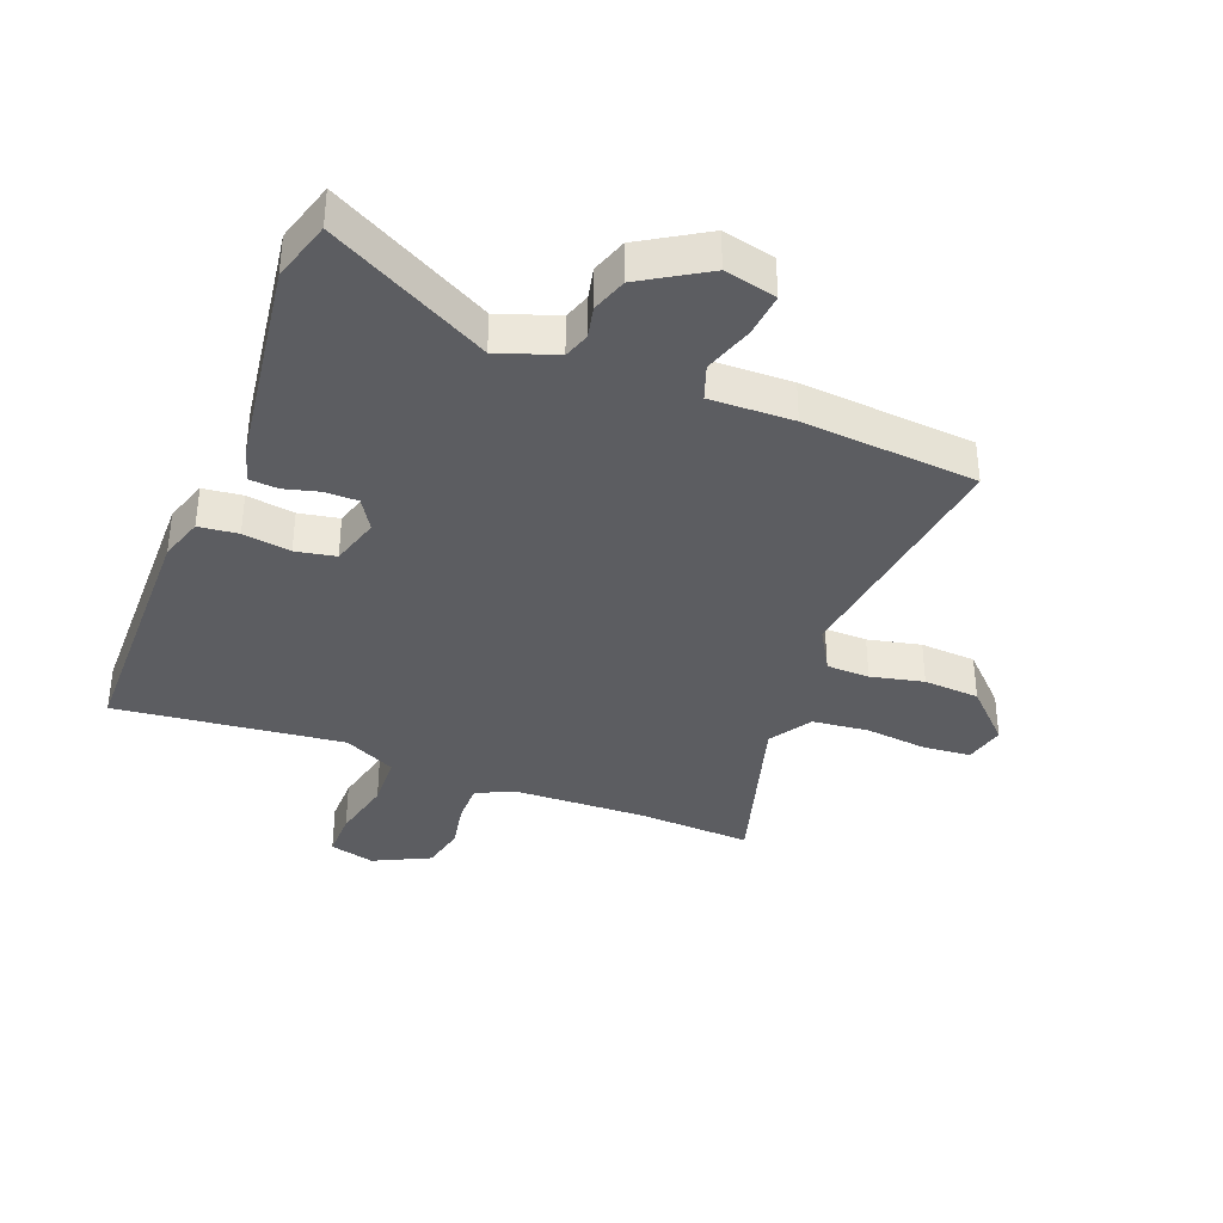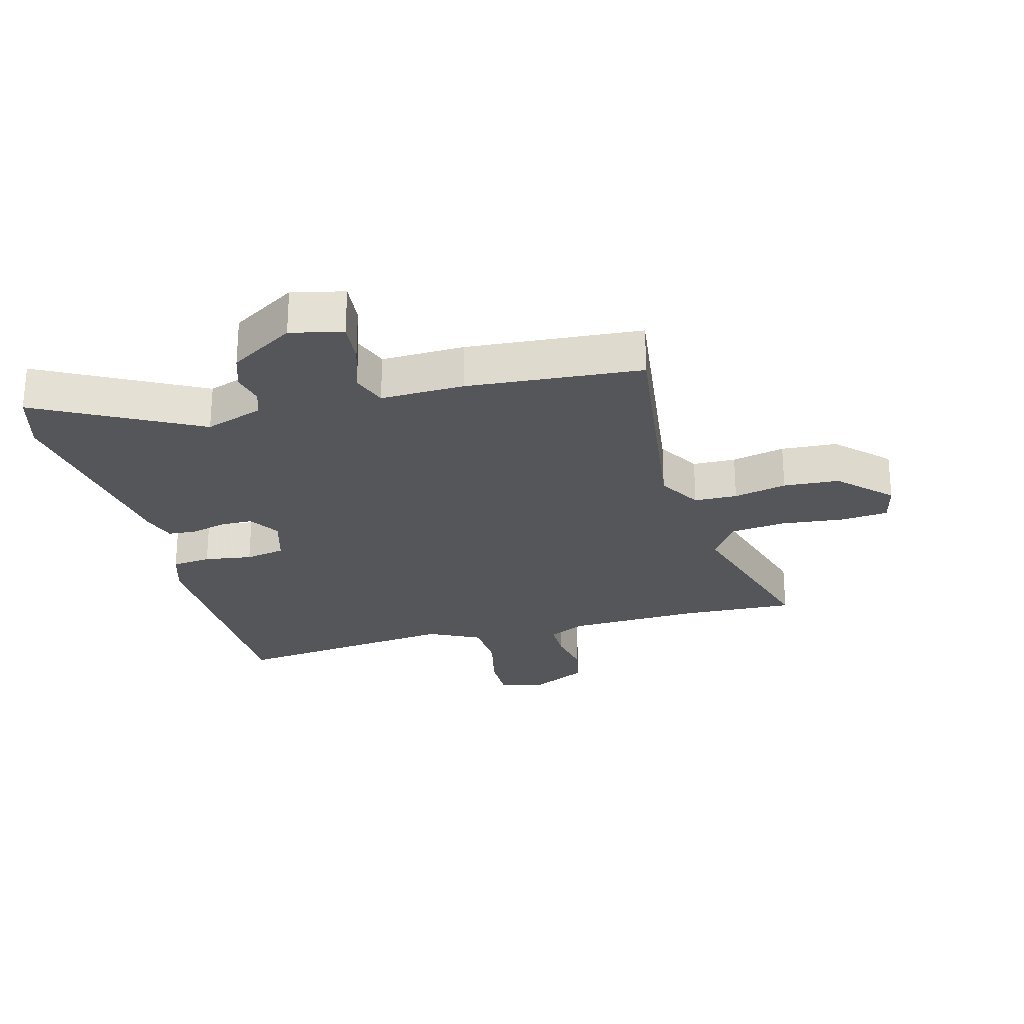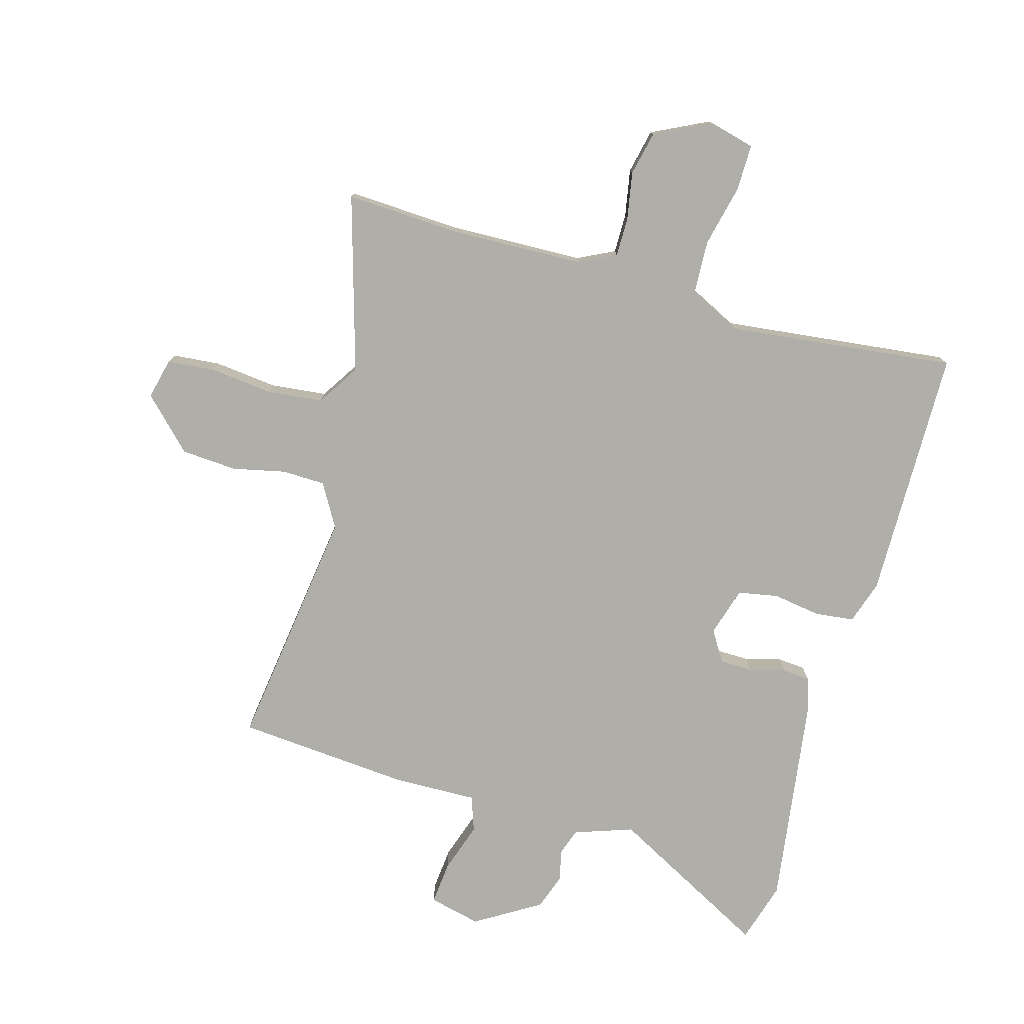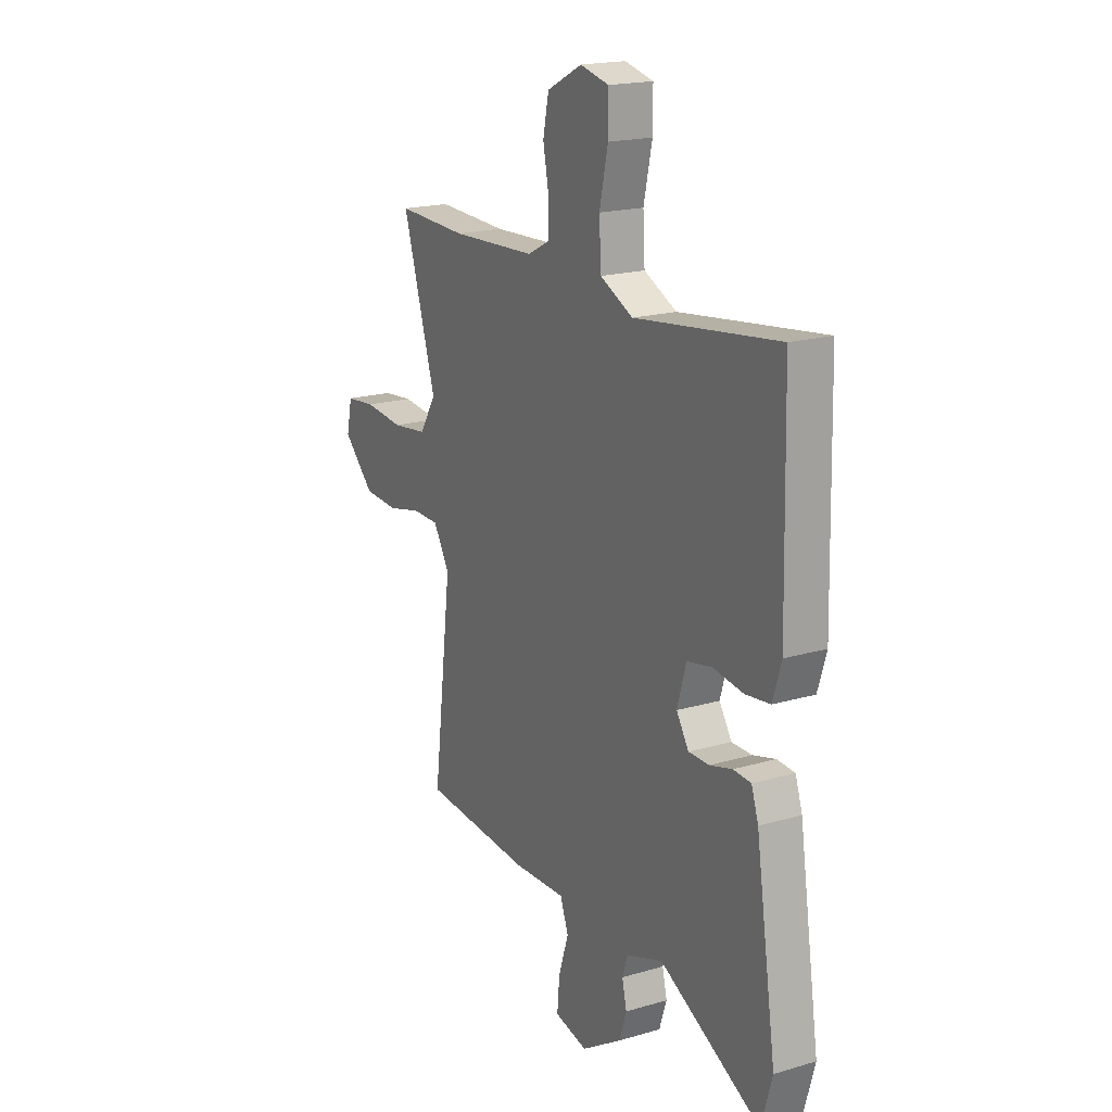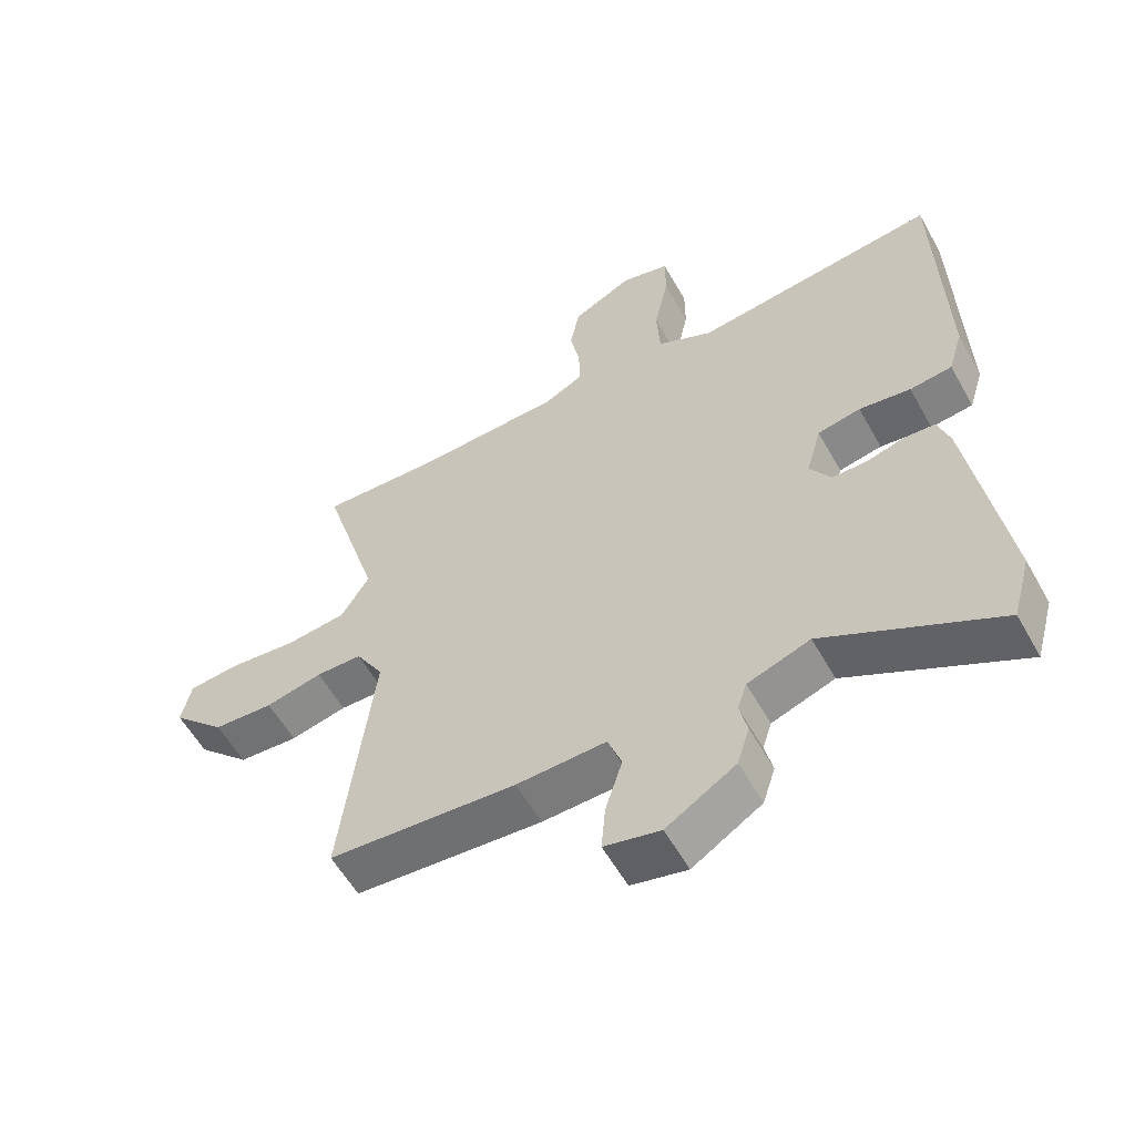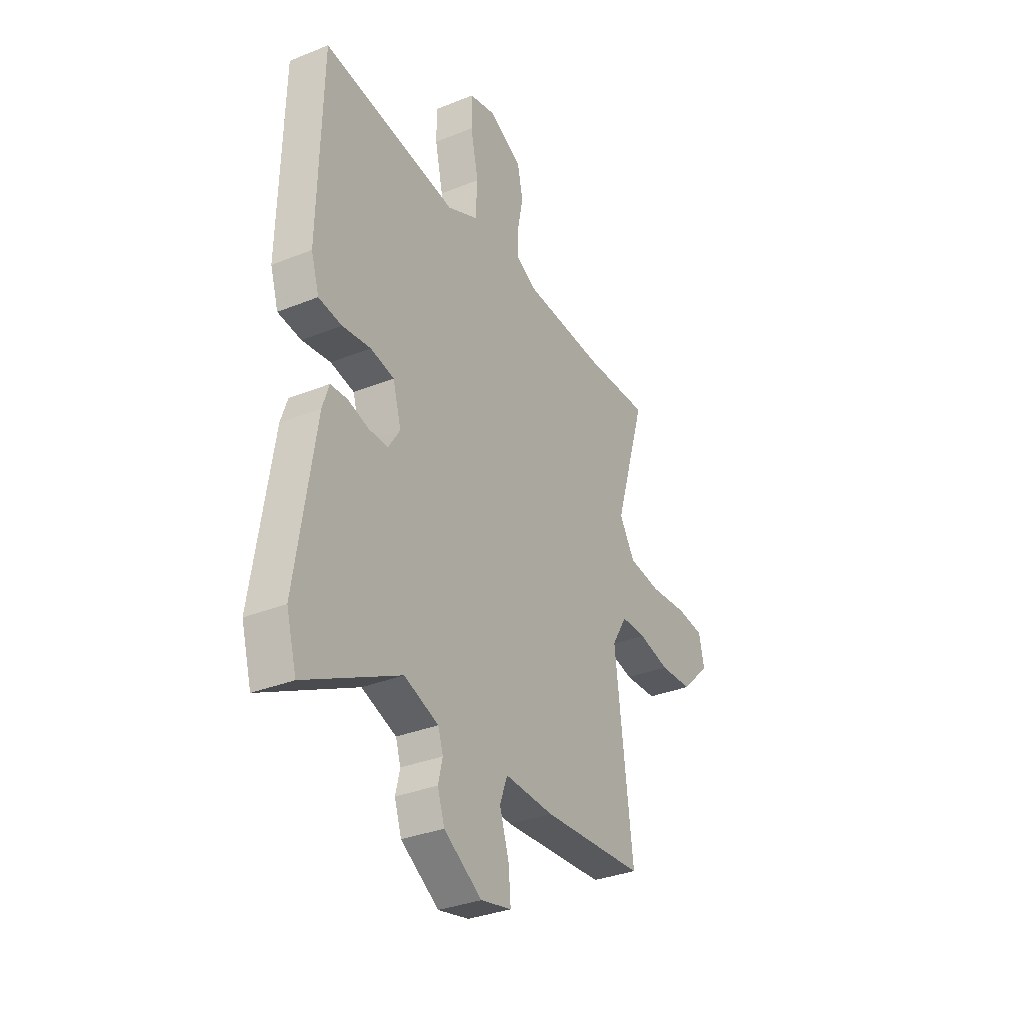
<metadata>
{"format":"obj","ext":"obj","renderer":"f3d","projection":"perspective","resolution":1024,"background":"white","views":[{"elev":-37.1,"azim":158.1,"up":"+Y"},{"elev":-25.6,"azim":-165.6,"up":"+Y"},{"elev":-77.5,"azim":-16.5,"up":"+Y"},{"elev":18.8,"azim":60.8,"up":"+Z"},{"elev":-57.3,"azim":29.1,"up":"+Z"},{"elev":-33.3,"azim":119.0,"up":"+Z"}]}
</metadata>
<code>
v -0.502 0.07 -0.461
v -0.453 0.07 -0.062
v -0.495 0.07 0.008
v -0.565 0.07 0.009
v -0.651 0.07 -0.011
v -0.742 0.07 -0.006
v -0.823 0.07 0.073
v -0.808 0.07 0.14
v -0.731 0.07 0.148
v -0.628 0.07 0.138
v -0.537 0.07 0.149
v -0.494 0.07 0.218
v -0.581 0.07 0.503
v -0.398 0.07 0.496
v -0.177 0.07 0.506
v -0.118 0.07 0.536
v -0.119 0.07 0.6
v -0.134 0.07 0.677
v -0.119 0.07 0.749
v -0.028 0.07 0.795
v 0.046 0.07 0.777
v 0.046 0.07 0.701
v 0.024 0.07 0.601
v 0.029 0.07 0.514
v 0.114 0.07 0.473
v 0.485 0.07 0.52
v 0.495 0.07 0.108
v 0.473 0.07 0.037
v 0.409 0.07 0.029
v 0.331 0.07 0.04
v 0.266 0.07 0.027
v 0.243 0.07 -0.053
v 0.275 0.07 -0.103
v 0.328 0.07 -0.103
v 0.386 0.07 -0.087
v 0.432 0.07 -0.09
v 0.45 0.07 -0.144
v 0.503 0.07 -0.489
v 0.475 0.07 -0.588
v 0.213 0.07 -0.452
v 0.118 0.07 -0.486
v 0.104 0.07 -0.529
v 0.116 0.07 -0.58
v 0.097 0.07 -0.638
v -0.008 0.07 -0.704
v -0.093 0.07 -0.685
v -0.087 0.07 -0.615
v -0.061 0.07 -0.533
v -0.082 0.07 -0.476
v -0.218 0.07 -0.481
v -0.502 0 -0.461
v -0.453 0 -0.062
v -0.495 0 0.008
v -0.565 0 0.009
v -0.651 0 -0.011
v -0.742 0 -0.006
v -0.823 0 0.073
v -0.808 0 0.14
v -0.731 0 0.148
v -0.628 0 0.138
v -0.537 0 0.149
v -0.494 0 0.218
v -0.581 0 0.503
v -0.398 0 0.496
v -0.177 0 0.506
v -0.118 0 0.536
v -0.119 0 0.6
v -0.134 0 0.677
v -0.119 0 0.749
v -0.028 0 0.795
v 0.046 0 0.777
v 0.046 0 0.701
v 0.024 0 0.601
v 0.029 0 0.514
v 0.114 0 0.473
v 0.485 0 0.52
v 0.495 0 0.108
v 0.473 0 0.037
v 0.409 0 0.029
v 0.331 0 0.04
v 0.266 0 0.027
v 0.243 0 -0.053
v 0.275 0 -0.103
v 0.328 0 -0.103
v 0.386 0 -0.087
v 0.432 0 -0.09
v 0.45 0 -0.144
v 0.503 0 -0.489
v 0.475 0 -0.588
v 0.213 0 -0.452
v 0.118 0 -0.486
v 0.104 0 -0.529
v 0.116 0 -0.58
v 0.097 0 -0.638
v -0.008 0 -0.704
v -0.093 0 -0.685
v -0.087 0 -0.615
v -0.061 0 -0.533
v -0.082 0 -0.476
v -0.218 0 -0.481
f 49 50 1 2
f 45 46 47 48
f 43 44 45 48
f 42 43 48 49
f 41 42 49 2
f 37 38 39 40
f 34 35 36 37
f 33 34 37 40
f 32 33 40 41
f 27 28 29 30
f 25 26 27 30
f 24 25 30 31
f 20 21 22 23
f 20 23 24
f 17 18 19 20
f 16 17 20 24
f 15 16 24 31
f 12 13 14
f 12 14 15 31
f 7 8 9 10
f 7 10 11
f 4 5 6 7
f 3 4 7 11
f 12 31 32 41
f 11 12 41
f 2 3 11 41
f 52 51 100 99
f 98 97 96 95
f 98 95 94 93
f 99 98 93 92
f 52 99 92 91
f 90 89 88 87
f 87 86 85 84
f 90 87 84 83
f 91 90 83 82
f 80 79 78 77
f 80 77 76 75
f 81 80 75 74
f 73 72 71 70
f 74 73 70
f 70 69 68 67
f 74 70 67 66
f 81 74 66 65
f 64 63 62
f 81 65 64 62
f 60 59 58 57
f 61 60 57
f 57 56 55 54
f 61 57 54 53
f 91 82 81 62
f 91 62 61
f 91 61 53 52
f 1 51 52 2
f 2 52 53 3
f 3 53 54 4
f 4 54 55 5
f 5 55 56 6
f 6 56 57 7
f 7 57 58 8
f 8 58 59 9
f 9 59 60 10
f 10 60 61 11
f 11 61 62 12
f 12 62 63 13
f 13 63 64 14
f 14 64 65 15
f 15 65 66 16
f 16 66 67 17
f 17 67 68 18
f 18 68 69 19
f 19 69 70 20
f 20 70 71 21
f 21 71 72 22
f 22 72 73 23
f 23 73 74 24
f 24 74 75 25
f 25 75 76 26
f 26 76 77 27
f 27 77 78 28
f 28 78 79 29
f 29 79 80 30
f 30 80 81 31
f 31 81 82 32
f 32 82 83 33
f 33 83 84 34
f 34 84 85 35
f 35 85 86 36
f 36 86 87 37
f 37 87 88 38
f 38 88 89 39
f 39 89 90 40
f 40 90 91 41
f 41 91 92 42
f 42 92 93 43
f 43 93 94 44
f 44 94 95 45
f 45 95 96 46
f 46 96 97 47
f 47 97 98 48
f 48 98 99 49
f 49 99 100 50
f 50 100 51 1

</code>
